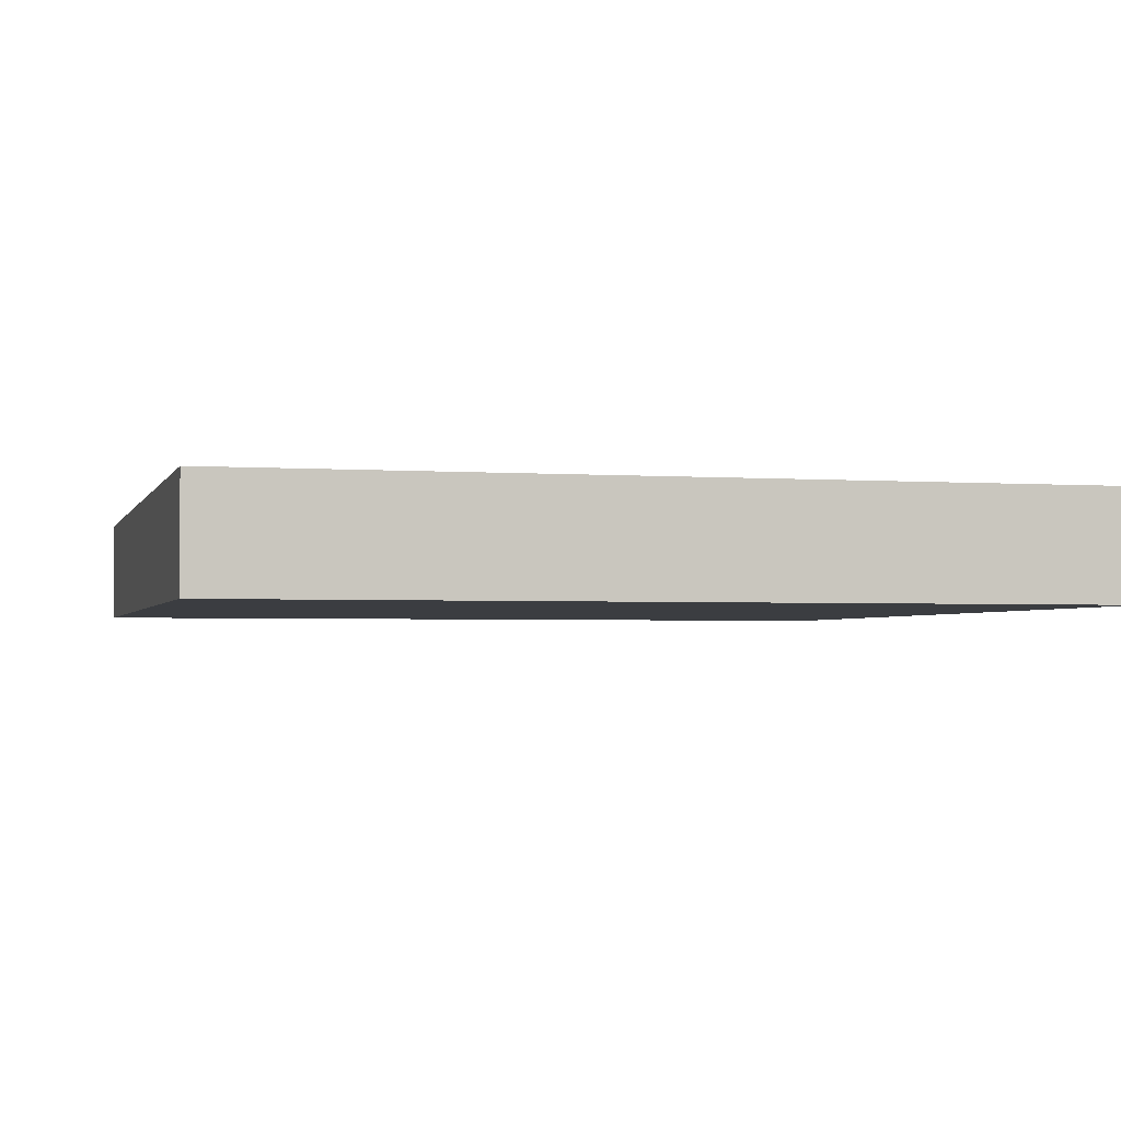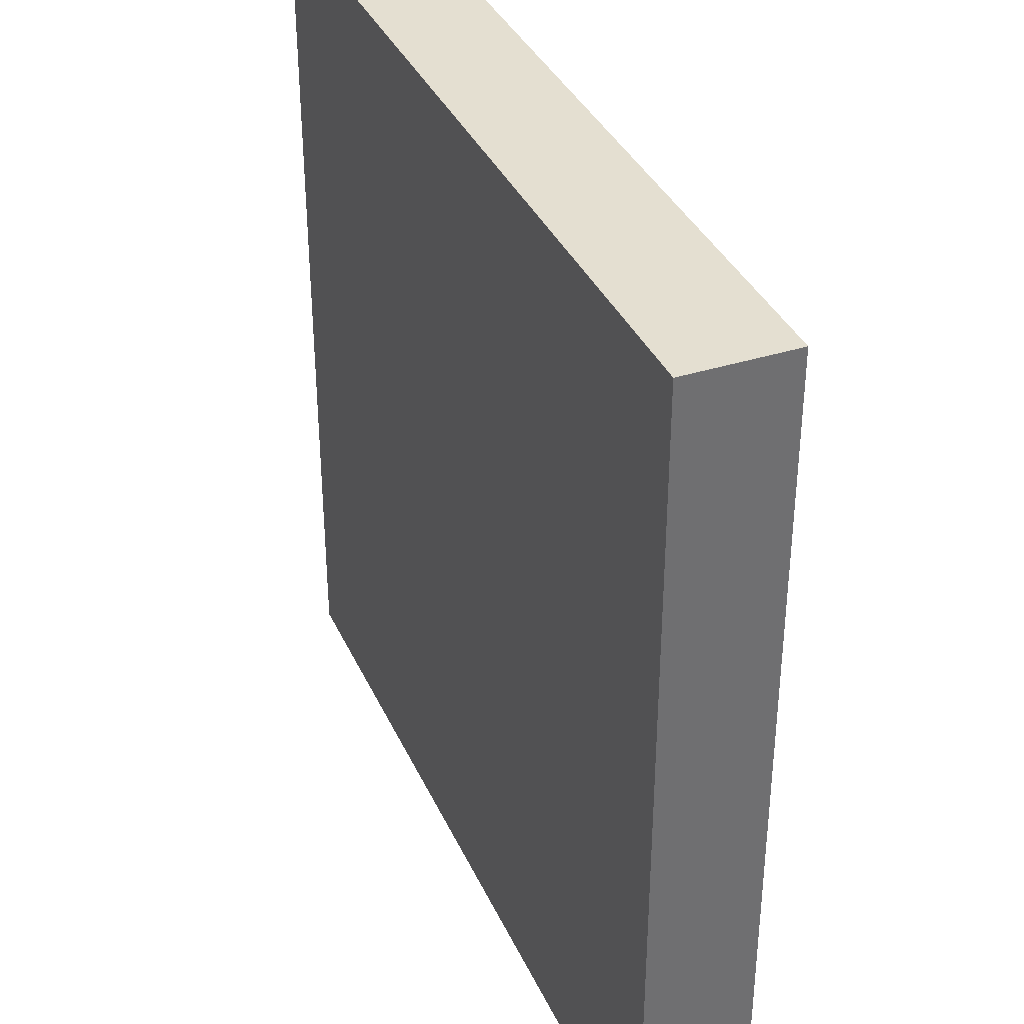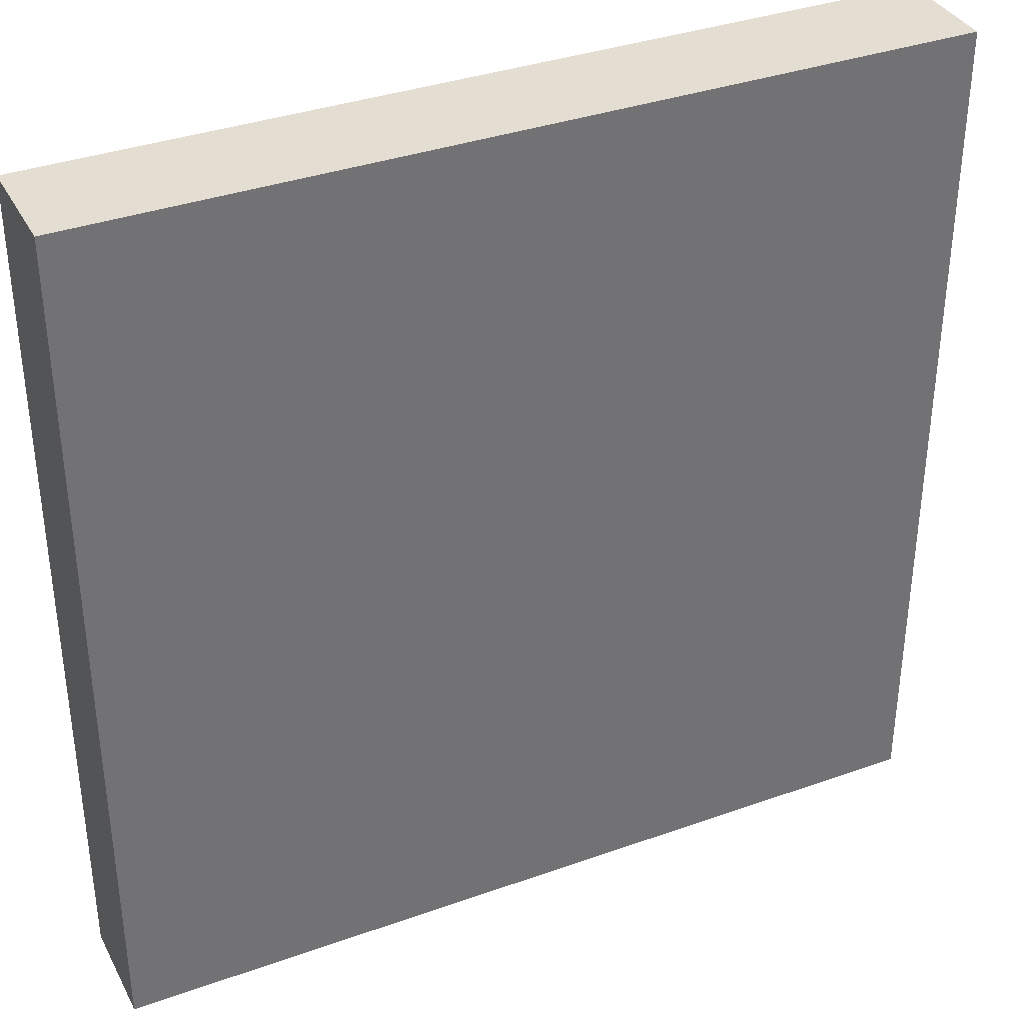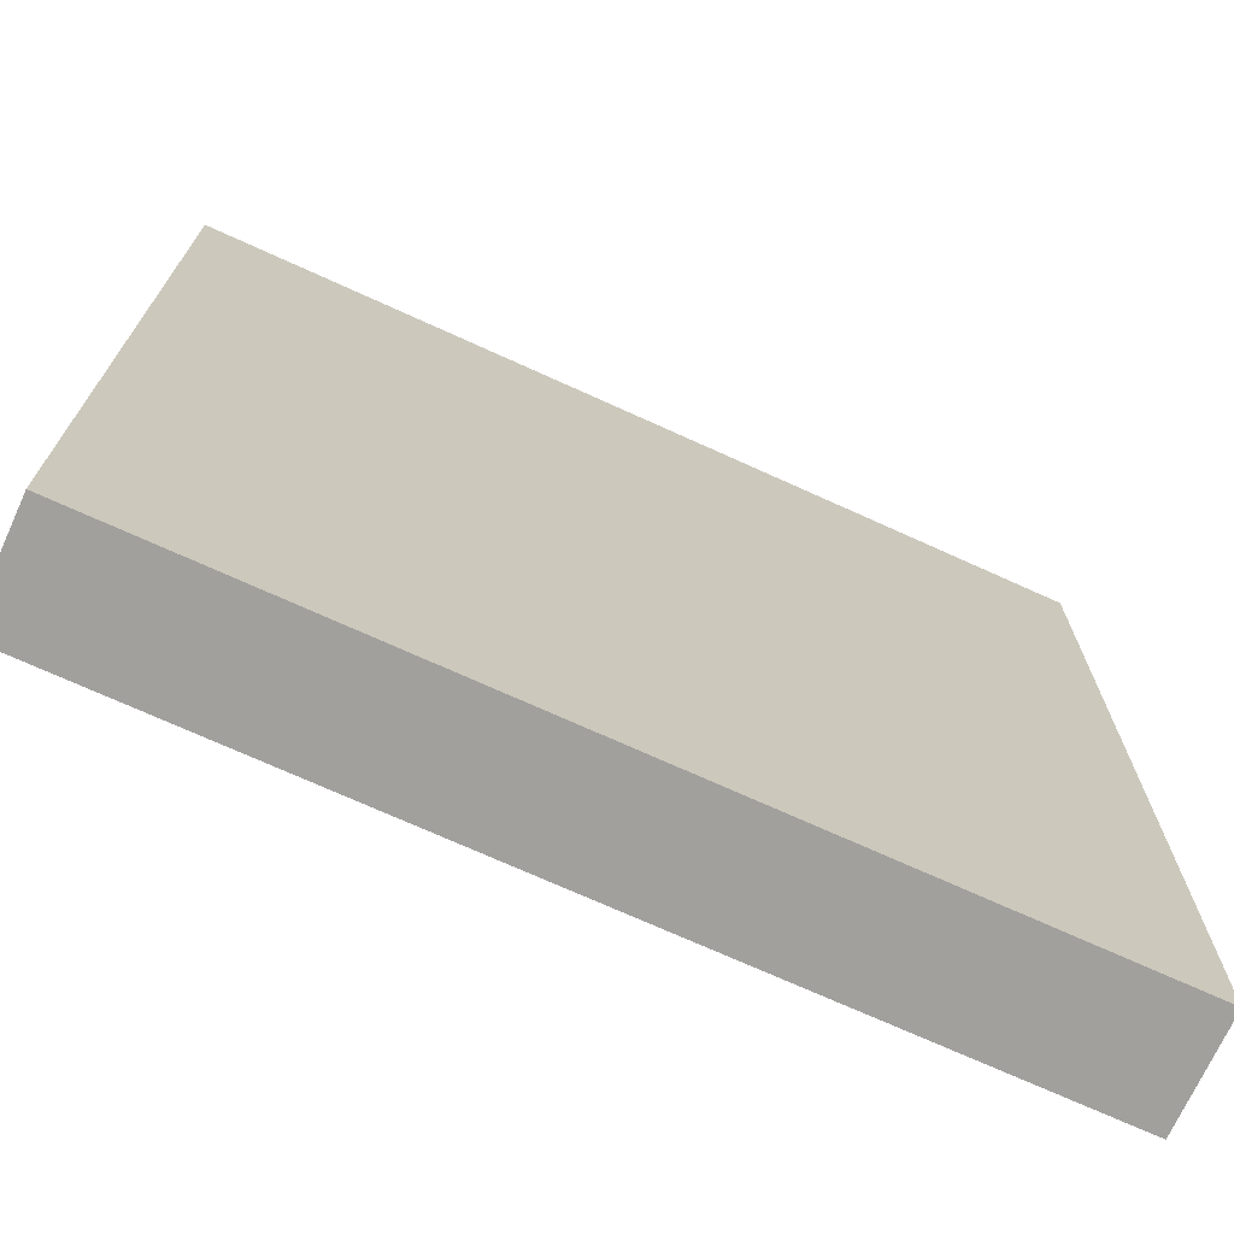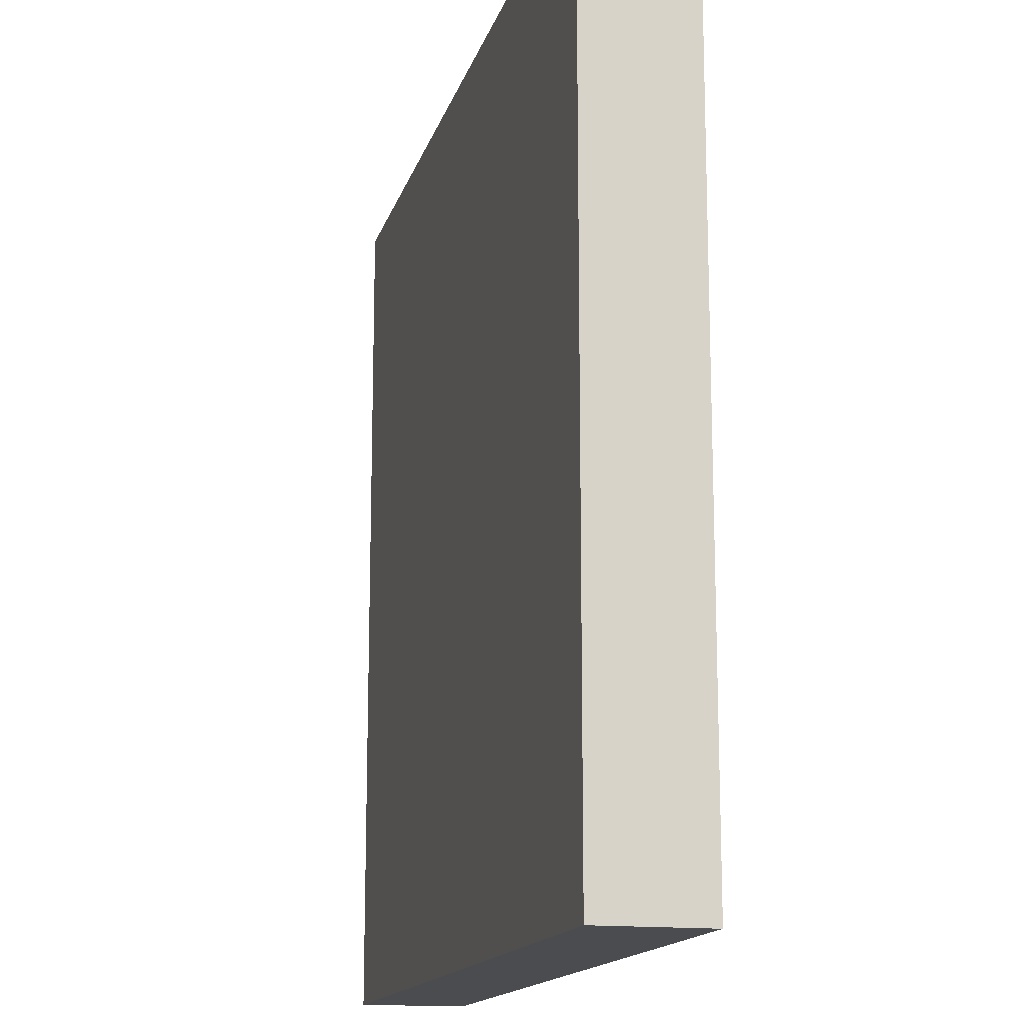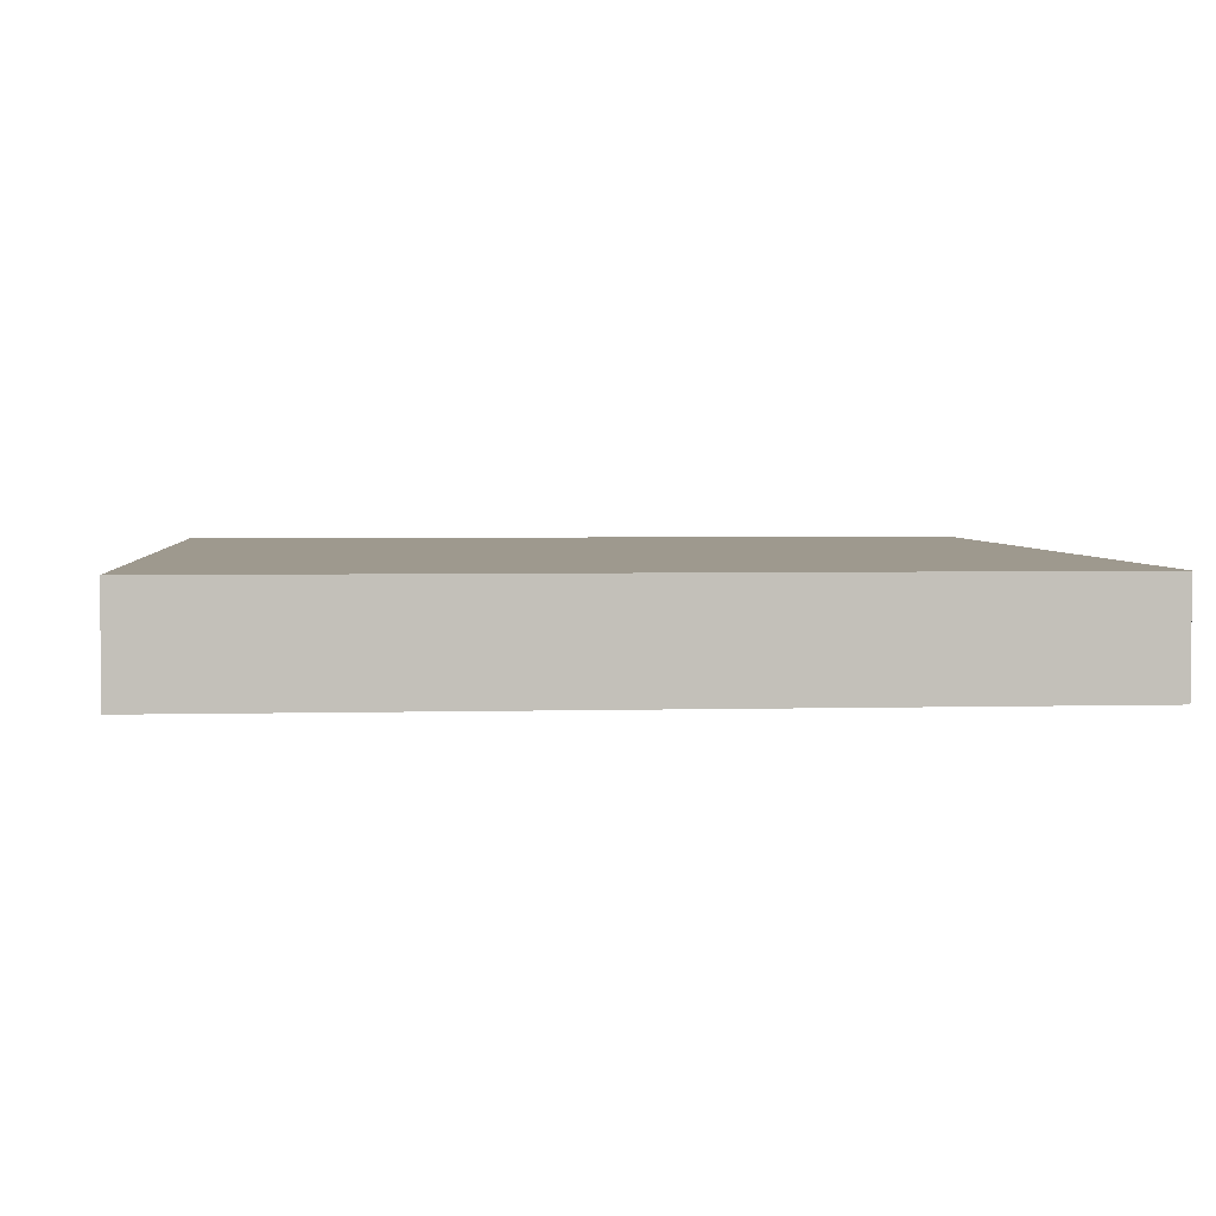
<metadata>
{"format":"obj","ext":"obj","renderer":"f3d","projection":"perspective","resolution":1024,"background":"white","views":[{"elev":-2.5,"azim":-14.6,"up":"+Y"},{"elev":36.7,"azim":-112.4,"up":"+Z"},{"elev":36.1,"azim":-25.0,"up":"+Z"},{"elev":-71.6,"azim":-24.5,"up":"+Z"},{"elev":-15.1,"azim":75.9,"up":"+Z"},{"elev":3.5,"azim":-95.1,"up":"+Y"}]}
</metadata>
<code>
o Cube.002_Cube.007
v -1 0 1
v -1 0.25 1
v -1 0 -1
v -1 0.25 -1
v 1 0 1
v 1 0.25 1
v 1 0 -1
v 1 0.25 -1
f 2 3 1
f 4 7 3
f 8 5 7
f 6 1 5
f 7 1 3
f 4 6 8
f 2 4 3
f 4 8 7
f 8 6 5
f 6 2 1
f 7 5 1
f 4 2 6

</code>
